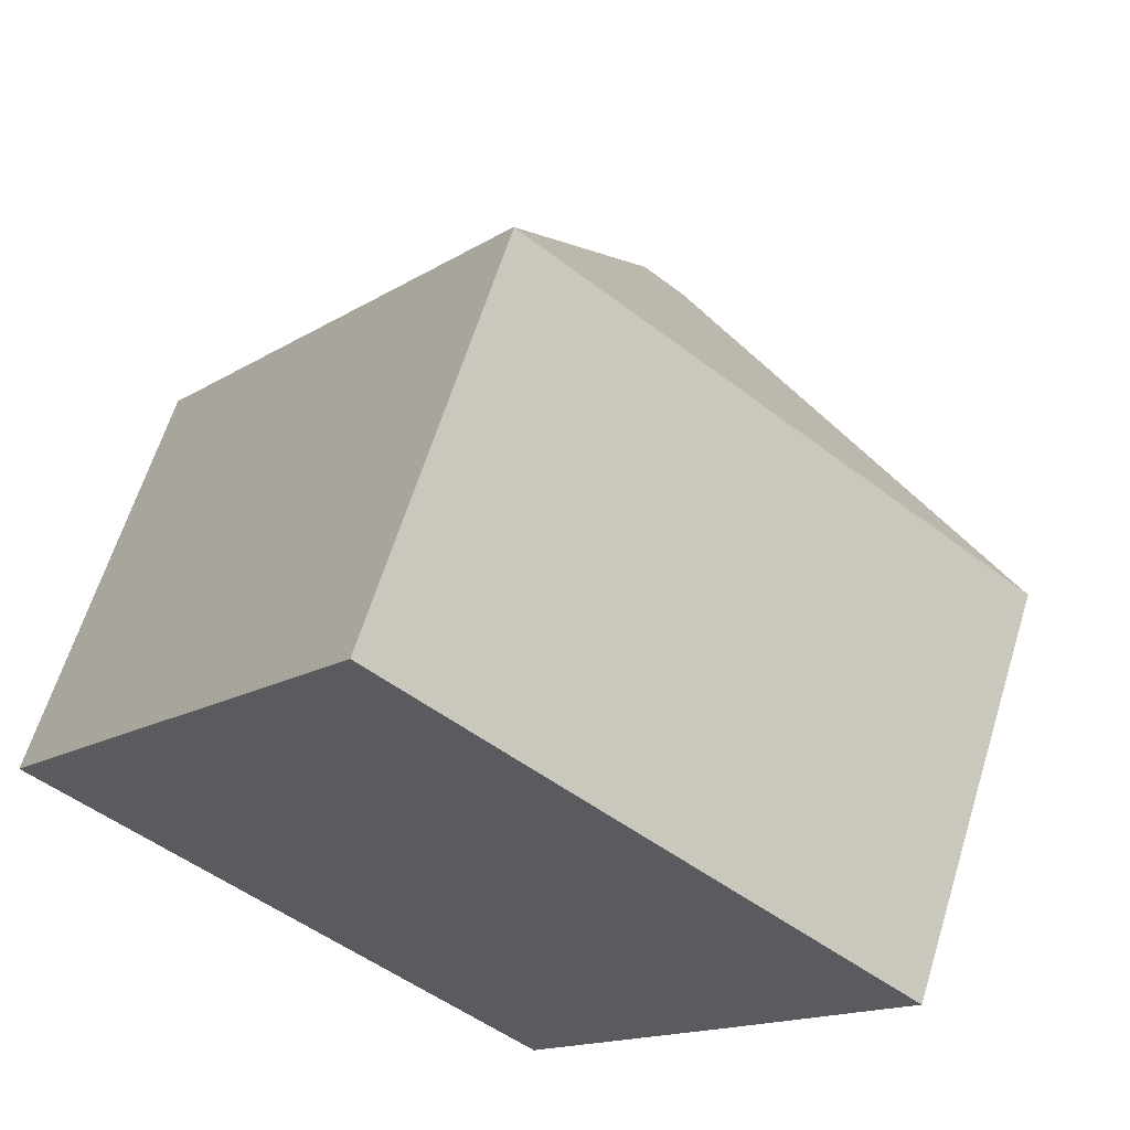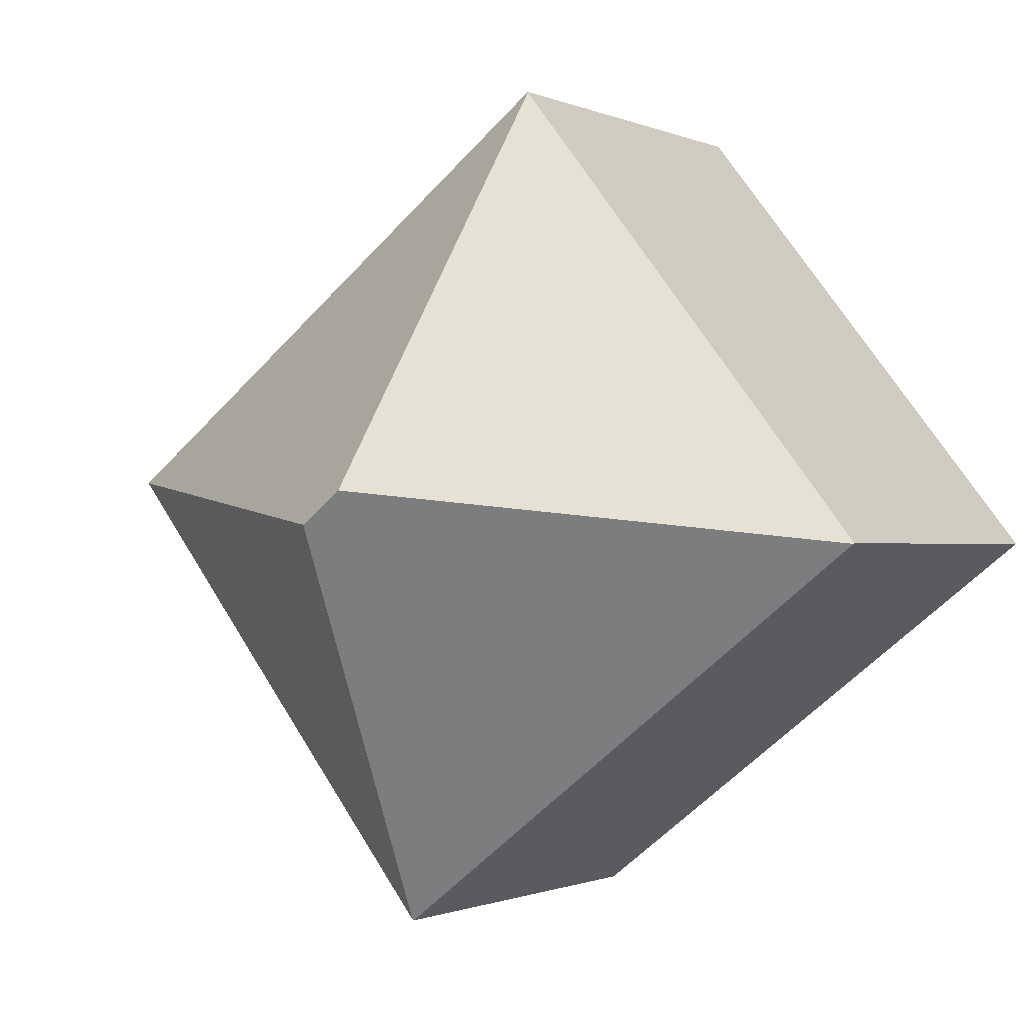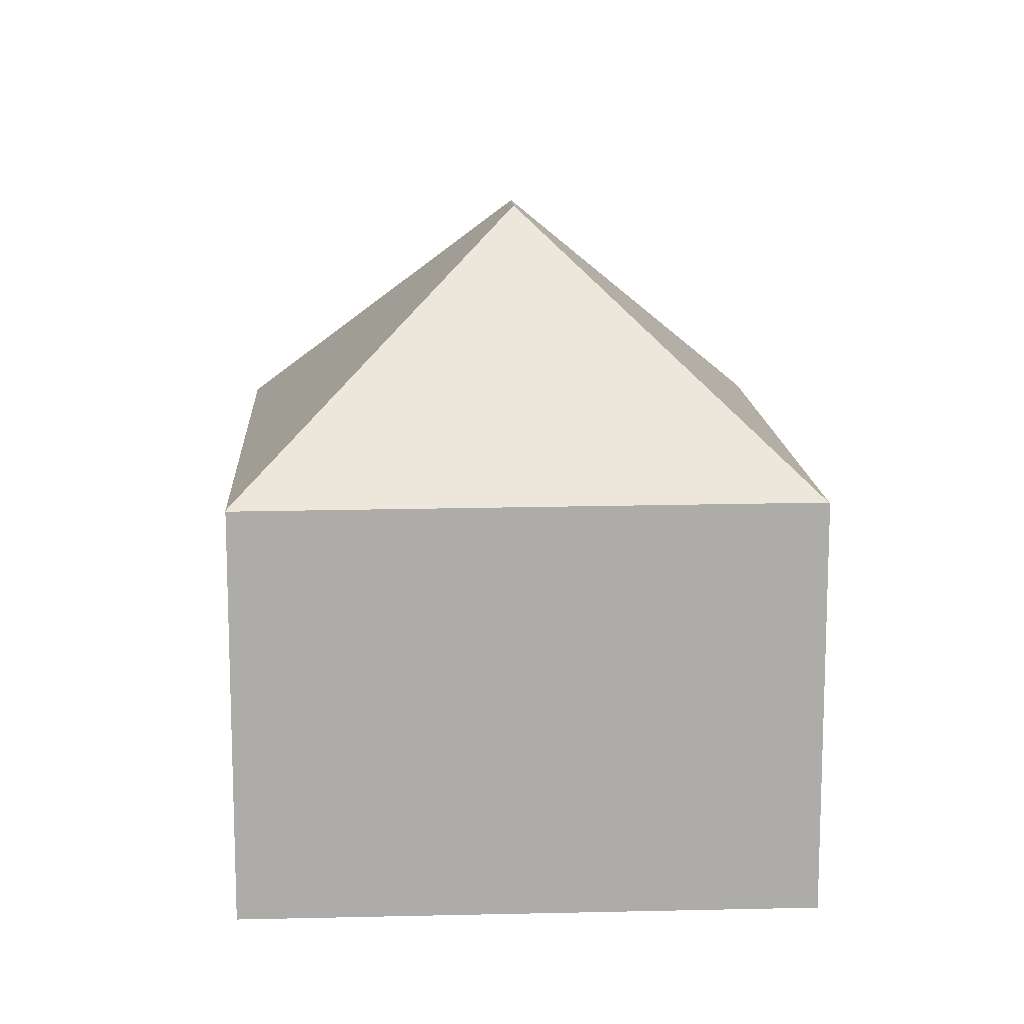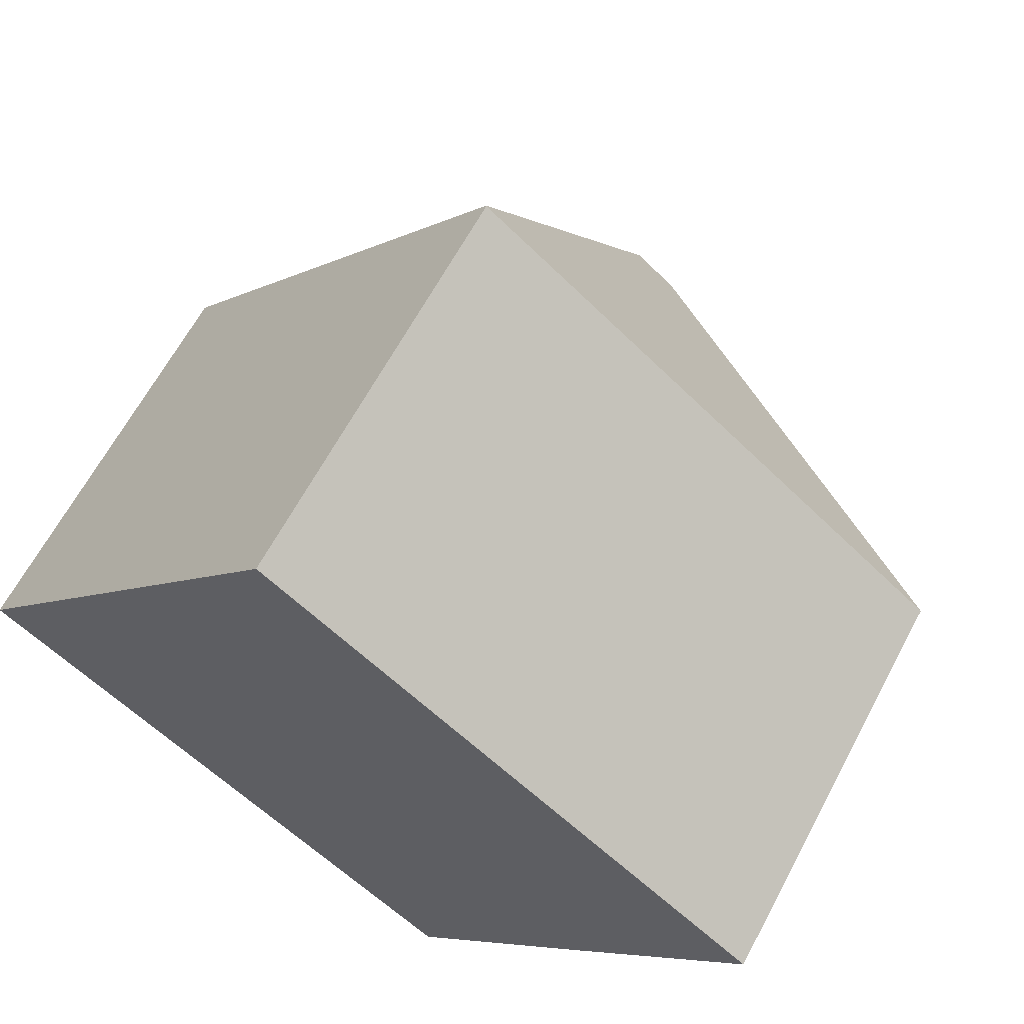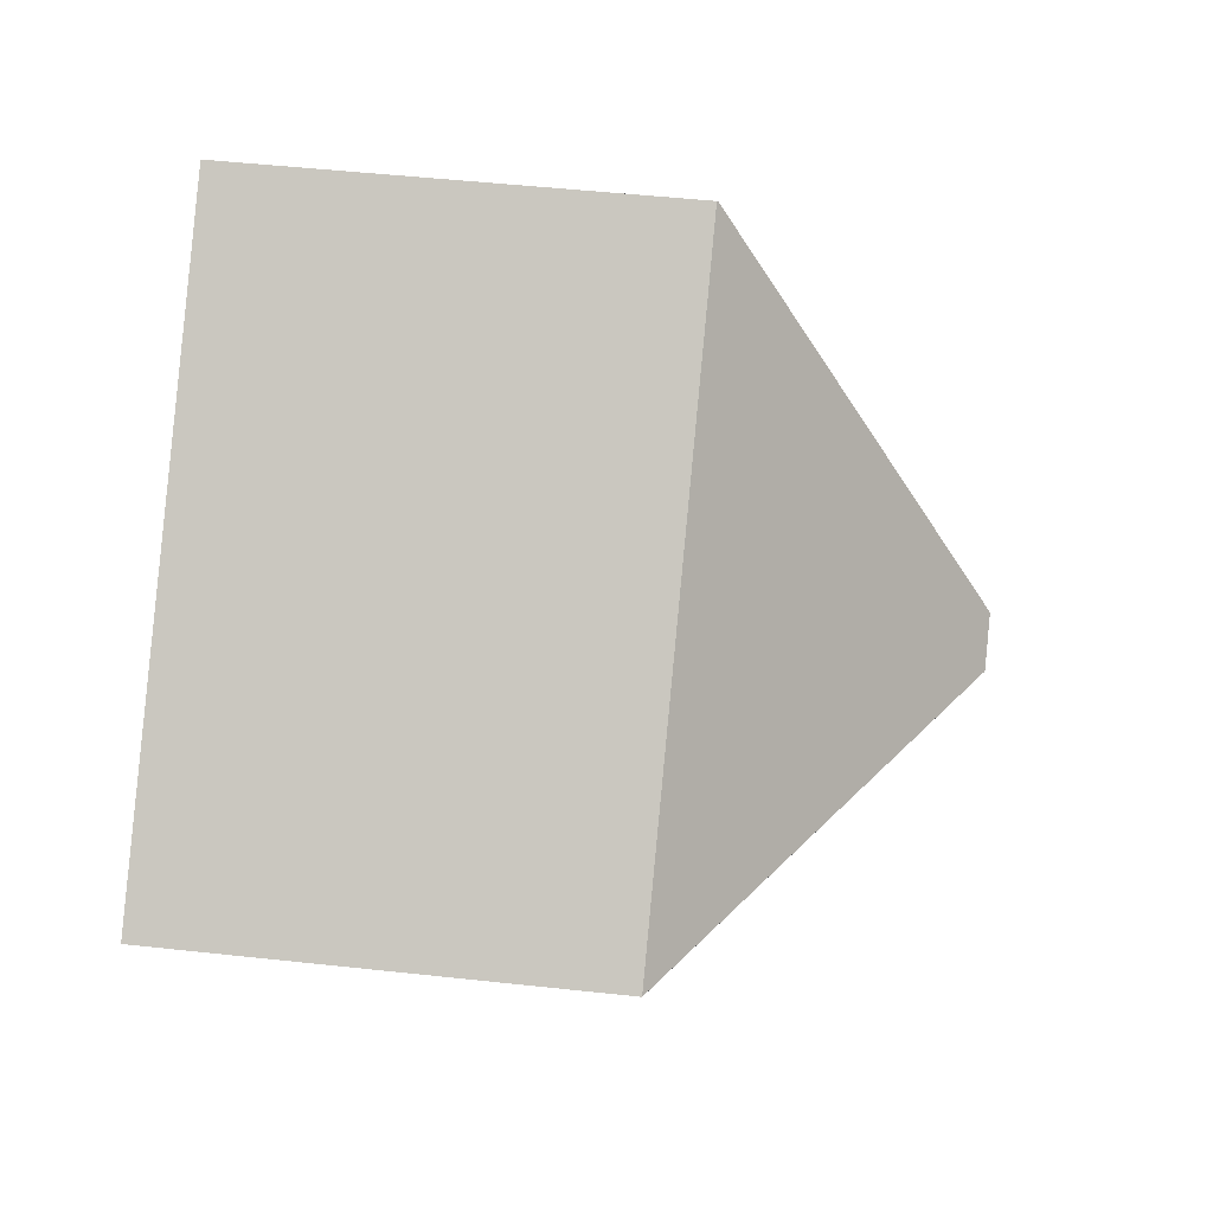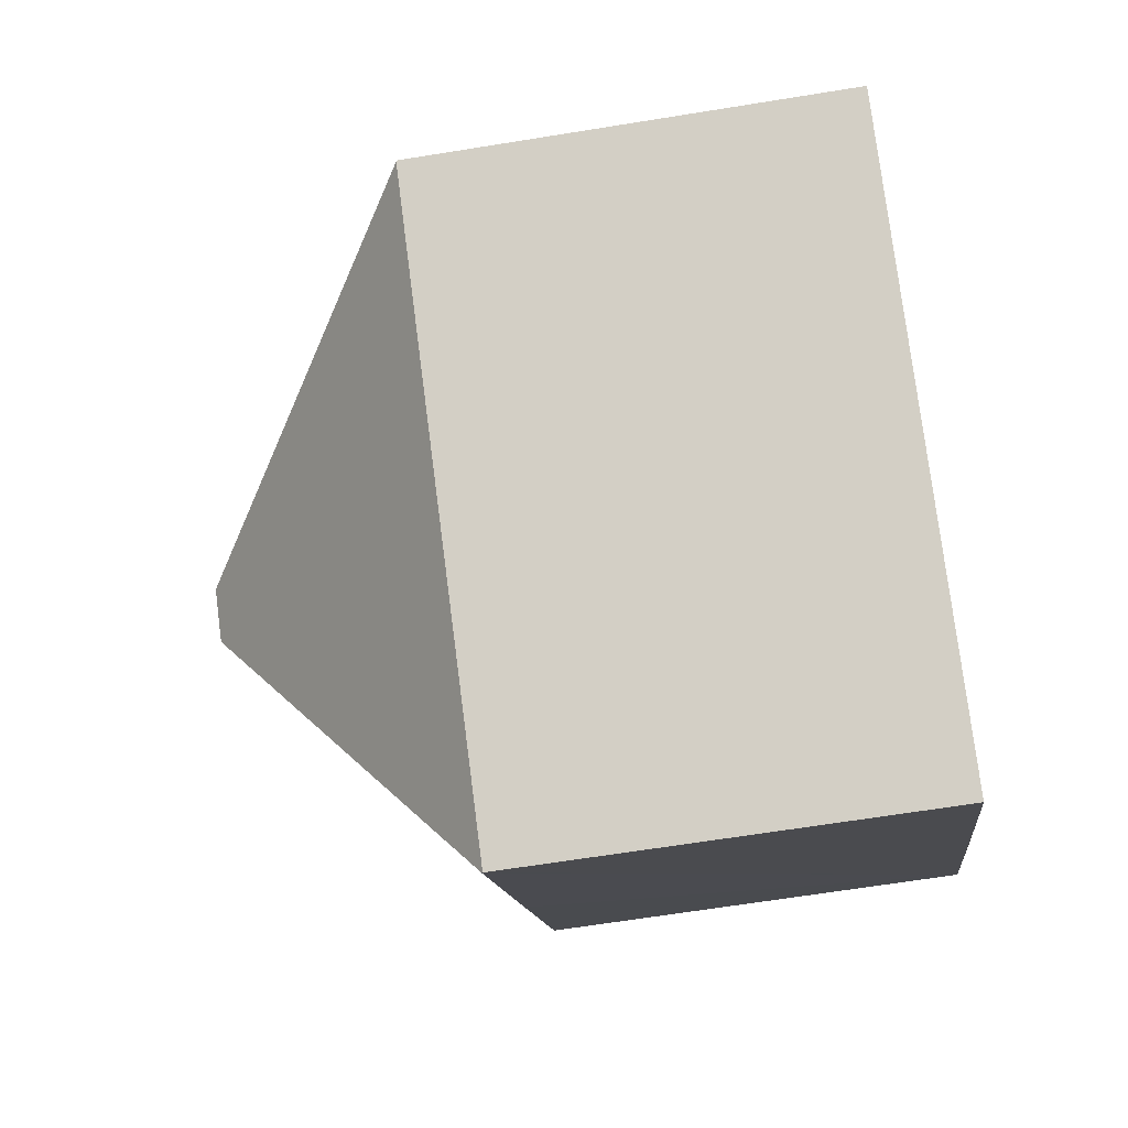
<metadata>
{"format":"obj","ext":"obj","renderer":"f3d","projection":"perspective","resolution":1024,"background":"white","views":[{"elev":62.5,"azim":17.1,"up":"+Z"},{"elev":-0.8,"azim":-147.9,"up":"+Z"},{"elev":13.4,"azim":-54.9,"up":"+Y"},{"elev":63.5,"azim":27.9,"up":"+Z"},{"elev":49.2,"azim":96.9,"up":"+Z"},{"elev":-64.6,"azim":-80.7,"up":"+Z"}]}
</metadata>
<code>
v  15.95 7.775 1.262
v  6.673 7.795 8.508
v  6.687 7.775 8.526
v  7.604 12.57 0.921
v  8.364 12.57 0.325
v  0 7.76 4.752e-16
v  15.63 7.785 0.862
v  12.84 7.775 -2.744
v  9.295 7.794 -7.264
v  0.013 7.775 -0.01
v  9.282 7.775 -7.281
v  15.95 -7.728e-17 1.262
v  15.63 -5.278e-17 0.862
v  9.295 4.448e-16 -7.264
v  9.282 4.458e-16 -7.281
v  12.84 1.68e-16 -2.744
v  0.013 6.123e-19 -0.01
v  0 0 0
v  6.673 -5.21e-16 8.508
v  6.687 -5.221e-16 8.526
g defaultobject
f 1 2 3
f 2 1 4
f 4 1 5
f 4 6 2
f 1 7 5
f 8 5 7
f 9 5 8
f 10 9 11
f 9 10 5
f 5 10 4
f 4 10 6
f 12 7 1
f 7 12 8
f 8 12 9
f 9 12 11
f 11 12 13
f 11 13 14
f 11 14 15
f 14 13 16
f 15 10 11
f 10 15 17
f 10 17 6
f 6 17 18
f 18 2 6
f 2 18 19
f 2 19 3
f 3 19 20
f 20 1 3
f 1 20 12
f 19 12 20
f 12 19 18
f 12 18 17
f 12 17 13
f 13 17 14
f 14 17 15
f 13 14 16

</code>
